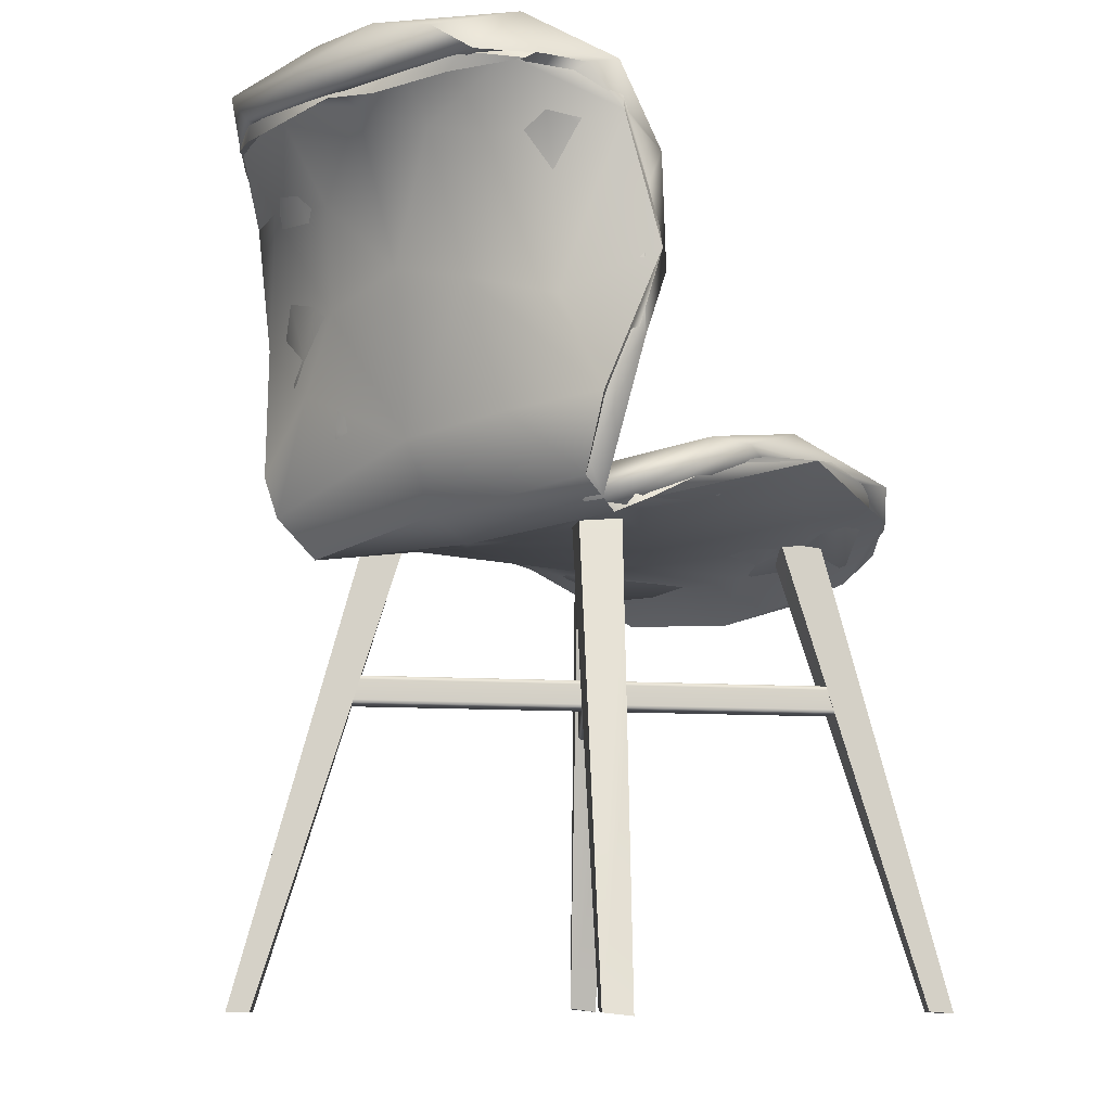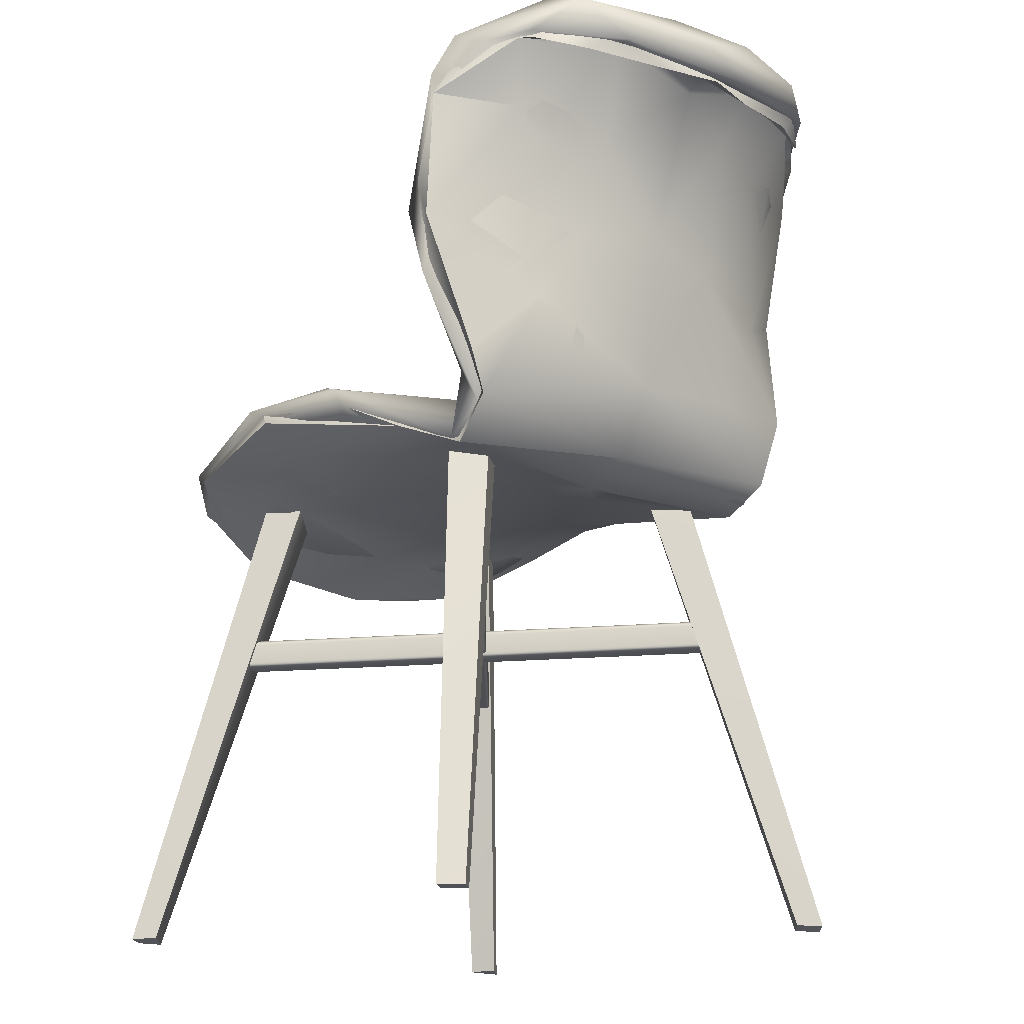
<metadata>
{"format":"obj","ext":"obj","renderer":"f3d","projection":"perspective","resolution":1024,"background":"white","views":[{"elev":-10.5,"azim":-50.2,"up":"+Y"},{"elev":-17.9,"azim":-129.9,"up":"+Y"}]}
</metadata>
<code>
g
v -0.251 0.416 -0.185
v -0.275 0.419 -0.16
v -0.273 0.417 -0.148
v 0.286 0.02 -0.192
v -0.272 0.416 0.159
v -0.33 0.388 0.001
v -0.32 0.384 -0.066
v -0.296 0.419 -0.12
v -0.321 0.383 0.051
v 0.285 0.022 0.194
v -0.132 0.016 0.061
v -0.126 0.016 0.035
v -0.126 0.016 -0.035
v -0.132 0.015 -0.061
v -0.018 0.064 -0.234
v -0.159 0.022 -0.08
v -0.167 0.028 -0.065
v -0.158 0.021 -0.034
v -0.165 0.025 0.005
v -0.173 0.033 -0.035
v -0.111 0.018 0
v -0.196 0.066 0
v -0.175 0.033 0.174
v -0.158 0.021 0.034
v -0.167 0.028 0.065
v -0.201 0.104 0.082
v -0.211 0.215 0.072
v -0.234 0.311 0
v -0.234 0.32 0.072
v -0.268 0.398 0.106
v -0.292 0.407 0
v -0.315 0.414 -0.001
v -0.307 0.418 0.08
v -0.247 0.413 0.194
v -0.206 0.303 0.152
v -0.191 0.182 0.155
v -0.159 0.022 0.08
v -0.169 0.03 0.144
v -0.132 0.019 0.188
v -0.183 0.052 0.188
v -0.182 0.096 0.21
v -0.147 0.263 0.246
v -0.216 0.398 0.22
v -0.188 0.377 0.238
v -0.161 0.16 0.233
v -0.176 0.033 -0.174
v -0.201 0.104 -0.082
v -0.207 0.2 -0.091
v -0.234 0.32 -0.072
v -0.226 0.364 -0.153
v -0.216 0.398 -0.22
v -0.188 0.376 -0.238
v -0.148 0.265 -0.246
v -0.156 0.176 -0.236
v -0.176 0.122 -0.22
v -0.184 0.076 -0.204
v -0.181 0.045 -0.189
v -0.169 0.03 -0.144
v -0.203 0.247 -0.133
v -0.129 -0.147 0.181
v -0.129 -0.148 0.18
v 0.274 -0.148 -0.159
v 0.275 -0.147 -0.159
v 0.274 -0.117 0.161
v 0.275 -0.118 0.16
v -0.129 -0.118 -0.179
v -0.129 -0.117 -0.179
v -0.146 -0.144 -0.159
v -0.146 -0.145 -0.159
v 0.258 -0.145 0.18
v 0.258 -0.144 0.181
v 0.26 -0.12 -0.177
v -0.144 -0.12 0.163
v -0.131 -0.12 0.178
v 0.273 -0.12 -0.162
v 0.275 -0.125 -0.158
v -0.128 -0.125 0.181
v -0.128 -0.144 0.181
v 0.275 -0.144 -0.158
v 0.273 -0.149 -0.162
v -0.131 -0.149 0.178
v -0.144 -0.149 0.163
v 0.26 -0.149 -0.177
v 0.257 -0.144 -0.18
v -0.147 -0.144 0.159
v -0.147 -0.125 0.159
v 0.257 -0.125 -0.18
v 0.259 -0.12 -0.178
v -0.145 -0.12 0.162
v -0.13 -0.12 0.179
v 0.274 -0.12 -0.16
v -0.128 -0.146 0.181
v 0.275 -0.146 -0.158
v -0.145 -0.148 0.162
v 0.259 -0.148 -0.178
v 0.258 -0.121 -0.179
v -0.146 -0.121 0.161
v 0.258 -0.122 -0.179
v -0.146 -0.122 0.16
v 0.257 -0.123 -0.18
v -0.147 -0.123 0.16
v -0.129 -0.121 0.18
v 0.274 -0.121 -0.159
v -0.129 -0.122 0.181
v 0.275 -0.122 -0.159
v -0.128 -0.123 0.181
v 0.275 -0.123 -0.158
v -0.13 -0.148 0.179
v 0.274 -0.148 -0.16
v -0.146 -0.148 0.161
v 0.258 -0.148 -0.179
v -0.146 -0.147 0.16
v 0.258 -0.147 -0.179
v -0.147 -0.146 0.16
v 0.257 -0.146 -0.18
v 0.273 -0.117 0.163
v -0.131 -0.117 -0.177
v -0.144 -0.117 -0.162
v 0.26 -0.117 0.178
v 0.257 -0.121 0.181
v -0.147 -0.121 -0.158
v -0.147 -0.141 -0.158
v 0.257 -0.141 0.181
v 0.26 -0.145 0.178
v -0.144 -0.145 -0.162
v -0.131 -0.145 -0.177
v 0.273 -0.145 0.163
v 0.275 -0.141 0.159
v -0.128 -0.141 -0.18
v -0.128 -0.121 -0.18
v 0.275 -0.121 0.159
v 0.274 -0.117 0.162
v -0.13 -0.117 -0.178
v -0.145 -0.117 -0.16
v 0.259 -0.117 0.179
v -0.147 -0.142 -0.158
v 0.257 -0.142 0.181
v -0.13 -0.145 -0.178
v 0.274 -0.145 0.162
v 0.275 -0.12 0.16
v -0.128 -0.12 -0.18
v -0.146 -0.117 -0.159
v 0.258 -0.117 0.18
v -0.146 -0.118 -0.159
v 0.258 -0.118 0.181
v -0.147 -0.12 -0.158
v 0.257 -0.12 0.181
v -0.145 -0.145 -0.16
v 0.259 -0.145 0.179
v -0.129 -0.145 -0.179
v 0.274 -0.145 0.161
v -0.129 -0.144 -0.179
v 0.275 -0.144 0.16
v -0.128 -0.142 -0.18
v 0.275 -0.142 0.16
v 0.328 -0.443 -0.25
v 0.308 -0.442 -0.233
v 0.231 0.029 -0.163
v 0.203 0.03 -0.136
v -0.129 0 0.035
v -0.13 -0.003 0
v -0.093 0.003 0.035
v -0.073 0.006 0
v 0.329 -0.445 0.215
v 0.232 0.018 0.106
v 0.203 0.03 0.135
v 0.309 -0.444 0.232
v -0.199 -0.444 -0.215
v -0.103 0.018 -0.107
v -0.072 0.03 -0.135
v -0.179 -0.444 -0.232
v -0.194 -0.443 -0.249
v -0.098 0.029 -0.163
v -0.129 0 -0.035
v -0.093 0.003 -0.035
v -0.178 -0.444 0.232
v -0.198 -0.442 0.214
v -0.072 0.03 0.135
v -0.102 0.018 0.106
v -0.195 -0.446 0.25
v -0.147 -0.207 0.206
v -0.099 0.031 0.164
v -0.216 -0.443 0.232
v -0.128 0.031 0.135
v 0.259 0.031 -0.133
v 0.234 0.021 -0.108
v 0.233 0.017 -0.107
v 0.347 -0.443 0.232
v 0.259 0.031 0.135
v 0.23 0.031 0.164
v -0.215 -0.444 -0.232
v -0.128 0.03 -0.135
v 0.329 -0.446 -0.214
v 0.229 0.017 -0.108
v 0.279 -0.213 -0.16
v -0.289 0.391 0
v -0.31 0.401 -0.005
v -0.295 0.41 -0.101
v -0.25 0.322 -0.079
v -0.235 0.246 0
v -0.227 0.222 -0.093
v -0.217 0.085 0
v -0.181 0.017 0
v -0.194 0.038 -0.197
v -0.148 0.001 -0.189
v 0.028 0.012 -0.07
v 0.149 0.014 0
v 0.155 0.02 -0.094
v 0.231 0.002 0
v 0.289 -0.032 0.001
v 0.293 -0.02 -0.131
v 0.298 -0.024 -0.004
v 0.297 -0.009 -0.129
v 0.245 0.051 -0.238
v 0.254 0.051 -0.223
v 0.194 0.076 -0.238
v 0.115 0.089 -0.247
v 0.108 0.078 -0.25
v -0.082 0.03 -0.215
v 0.222 0.034 -0.176
v 0.101 0.05 -0.201
v -0.137 0.017 -0.183
v -0.196 0.081 -0.214
v -0.163 0.225 -0.246
v -0.178 0.351 -0.25
v -0.214 0.149 -0.139
v -0.224 0.342 -0.178
v -0.02 0.026 -0.171
v -0.295 0.389 -0.144
v -0.313 0.405 -0.12
v -0.249 0.401 -0.199
v -0.263 0.399 -0.19
v -0.304 0.407 0.071
v -0.267 0.362 0.07
v -0.269 0.406 0.168
v -0.191 0.359 0.242
v -0.266 0.399 0.188
v -0.303 0.39 0.127
v -0.303 0.405 0.144
v -0.15 0.237 0.253
v -0.244 0.345 0.13
v -0.202 0.198 0.173
v -0.193 0.102 0.219
v -0.115 0.017 0.209
v -0.107 0.03 0.202
v -0.029 0.061 0.23
v 0.024 0.075 0.242
v 0.096 0.082 0.253
v 0.132 0.087 0.246
v 0.192 0.077 0.241
v 0.254 0.052 0.224
v 0.245 0.047 0.233
v 0.288 -0.003 0.155
v 0.299 -0.018 0.081
v 0.235 0.006 0.061
v 0.223 0.029 0.159
v 0.034 0.015 0.099
v -0.143 0.002 0.19
v -0.189 0.028 0.194
v -0.214 0.094 0.12
v -0.227 0.225 0.082
v -0.008 0.034 0.188
v 0.142 0.052 0.205
v 0.239 0.021 0
v 0.232 0.031 0.102
v 0.139 0.039 0.111
v 0.104 0.031 0
v 0.036 0.03 0.084
v 0.346 -0.444 -0.231
v 0.326 -0.446 0.25
v -0.069 0.024 -0.1
v 0.004 0.052 -0.181
v 0.036 0.03 -0.084
v 0.139 0.039 -0.111
v 0.216 0.036 -0.116
v 0.266 0.017 -0.121
v 0.278 -0.207 0.206
v 0.283 0.026 -0.208
v 0.218 0.063 -0.234
v 0.2 0.032 -0.152
v 0.09 0.074 -0.24
v -0.011 0.056 -0.232
v -0.139 0.007 -0.193
v -0.182 0.033 -0.194
v -0.186 0.108 -0.216
v -0.206 0.19 -0.151
v -0.159 0.206 -0.237
v -0.198 0.271 -0.185
v -0.162 0.288 -0.242
v -0.187 0.359 -0.238
v -0.258 0.391 -0.141
v -0.222 0.398 -0.225
v -0.261 0.407 -0.192
v -0.305 0.399 -0.116
v -0.301 0.419 -0.017
v -0.322 0.392 0.017
v -0.295 0.399 0.137
v -0.268 0.41 0.179
v -0.228 0.277 -0.101
v -0.213 0.106 -0.093
v -0.19 0.035 -0.021
v -0.163 0.012 0.193
v -0.127 0.003 -0.004
v -0.033 0.025 -0.145
v -0.036 0.017 -0.016
v 0.076 0.03 -0.121
v 0.291 -0.014 -0.104
v 0.292 -0.022 0.013
v 0.194 0.019 -0.019
v 0.089 0.024 0.018
v -0.229 0.236 0
v -0.26 0.354 -0.031
v -0.271 0.394 0.094
v -0.223 0.399 0.225
v -0.233 0.38 0.182
v -0.187 0.359 0.238
v -0.238 0.304 0.088
v -0.216 0.205 0.113
v -0.21 0.089 0.098
v -0.016 0.026 0.129
v 0.106 0.038 0.155
v 0.222 0.015 0.09
v 0.289 0 0.158
v 0.264 0.043 0.222
v 0.198 0.042 0.182
v 0.164 0.075 0.238
v 0.032 0.07 0.236
v -0.05 0.042 0.222
v -0.13 0.009 0.197
v -0.184 0.04 0.195
v -0.186 0.108 0.216
v -0.197 0.236 0.174
v -0.159 0.206 0.237
v -0.162 0.288 0.242
v -0.324 0.397 -0.115
v -0.302 0.437 -0.16
v -0.191 0.416 -0.234
v -0.17 0.377 -0.247
v -0.341 0.391 0.023
v -0.151 0.167 -0.24
v -0.302 0.405 0.157
v -0.197 0.406 0.241
v -0.148 0.329 0.251
v -0.155 0.157 0.237
v -0.01 0.083 -0.243
v 0.138 0.1 -0.249
v -0.007 0.081 0.246
v 0.268 0.064 -0.231
v 0.308 0.027 -0.168
v 0.237 0.08 0.242
v 0.293 0.062 0.203
v 0.087 0.11 0.232
v -0.035 0.087 0.224
v -0.153 0.092 0.197
v -0.124 0.224 0.237
v -0.123 0.244 -0.238
v -0.157 0.071 -0.195
v -0.138 0.049 -0.183
v 0.313 -0.001 0.054
v 0.288 0.039 0.097
v 0.281 0.038 -0.065
v 0.181 0.105 0.216
v 0.212 0.073 0.118
v -0.016 0.074 0.123
v -0.145 0.048 0.176
v -0.164 0.243 0.129
v -0.135 0.305 0.223
v -0.183 0.408 0.222
v -0.202 0.362 0.116
v -0.262 0.447 0.179
v -0.322 0.43 0.123
v -0.325 0.449 0.053
v -0.347 0.414 -0.022
v -0.261 0.447 -0.176
v -0.143 0.329 -0.219
v -0.25 0.427 -0.104
v -0.163 0.124 -0.128
v 0.037 0.104 -0.221
v 0.178 0.106 -0.218
v 0.27 0.076 -0.208
v 0.102 0.079 0.105
v -0.009 0.067 -0.022
v -0.167 0.118 0.059
v -0.181 0.248 0.047
v -0.268 0.436 0.073
v -0.205 0.327 0.028
v 0.083 0.072 -0.065
v 0.192 0.068 -0.064
v -0.042 0.069 -0.119
v -0.173 0.23 -0.092
v -0.189 0.333 -0.123
v -0.229 0.379 -0.032
v -0.309 0.455 -0.036
g
f 2 3 1
f 3 2 8
f 19 18 20
f 18 19 21
f 21 13 18
f 23 19 22
f 24 19 25
f 23 25 19
f 26 23 22
f 27 26 22
f 22 28 27
f 29 27 28
f 30 29 28
f 28 31 30
f 31 32 33
f 33 5 31
f 30 31 5
f 5 34 30
f 30 35 29
f 27 29 35
f 35 36 27
f 26 27 36
f 25 37 24
f 37 25 38
f 23 38 25
f 37 11 24
f 12 24 11
f 39 37 38
f 26 40 23
f 40 26 36
f 41 40 36
f 35 42 36
f 34 43 44
f 44 30 34
f 44 35 30
f 35 44 42
f 36 42 45
f 36 45 41
f 21 19 24
f 24 12 21
f 20 22 19
f 17 20 18
f 20 17 22
f 22 46 47
f 22 47 48
f 48 28 22
f 28 48 49
f 28 49 31
f 8 32 31
f 31 3 8
f 31 1 3
f 1 31 50
f 50 31 49
f 1 50 52
f 52 51 1
f 53 52 50
f 57 56 47
f 46 57 47
f 46 22 17
f 17 58 46
f 58 17 16
f 48 47 56
f 56 55 48
f 55 54 48
f 48 54 59
f 48 59 49
f 49 59 50
f 50 59 53
f 54 53 59
f 60 61 62
f 62 63 60
f 64 65 66
f 66 67 64
f 68 69 70
f 70 71 68
f 72 73 74
f 74 75 72
f 76 77 78
f 78 79 76
f 80 81 82
f 82 83 80
f 84 85 86
f 86 87 84
f 72 88 89
f 89 73 72
f 74 90 91
f 91 75 74
f 78 92 93
f 93 79 78
f 82 94 95
f 95 83 82
f 88 96 97
f 97 89 88
f 96 98 99
f 99 97 96
f 98 100 101
f 101 99 98
f 100 87 86
f 86 101 100
f 90 102 103
f 103 91 90
f 102 104 105
f 105 103 102
f 104 106 107
f 107 105 104
f 106 77 76
f 76 107 106
f 92 60 63
f 63 93 92
f 61 108 109
f 109 62 61
f 108 81 80
f 80 109 108
f 94 110 111
f 111 95 94
f 110 112 113
f 113 111 110
f 112 114 115
f 115 113 112
f 114 85 84
f 84 115 114
f 116 117 118
f 118 119 116
f 120 121 122
f 122 123 120
f 124 125 126
f 126 127 124
f 128 129 130
f 130 131 128
f 116 132 133
f 133 117 116
f 118 134 135
f 135 119 118
f 122 136 137
f 137 123 122
f 126 138 139
f 139 127 126
f 132 64 67
f 67 133 132
f 65 140 141
f 141 66 65
f 140 131 130
f 130 141 140
f 134 142 143
f 143 135 134
f 142 144 145
f 145 143 142
f 144 146 147
f 147 145 144
f 146 121 120
f 120 147 146
f 136 68 71
f 71 137 136
f 69 148 149
f 149 70 69
f 148 125 124
f 124 149 148
f 138 150 151
f 151 139 138
f 150 152 153
f 153 151 150
f 152 154 155
f 155 153 152
f 154 129 128
f 128 155 154
f 158 156 157
f 157 159 158
f 161 162 160
f 162 161 163
f 164 166 165
f 166 164 167
f 168 170 169
f 170 168 171
f 173 171 172
f 171 173 170
f 174 175 161
f 163 161 175
f 177 179 178
f 178 176 177
f 176 178 182
f 182 180 176
f 181 180 182
f 183 184 179
f 179 177 183
f 179 184 182
f 182 178 179
f 186 185 158
f 158 159 186
f 187 186 159
f 188 165 189
f 165 188 164
f 165 190 189
f 190 165 166
f 191 169 192
f 169 191 168
f 173 169 170
f 169 173 192
f 194 187 159
f 194 195 187
f 157 194 159
f 195 194 157
f 157 193 195
f 197 198 196
f 200 196 199
f 198 199 196
f 199 201 200
f 202 200 201
f 202 204 203
f 174 205 175
f 174 161 205
f 175 206 163
f 207 163 206
f 206 208 207
f 209 207 208
f 209 211 210
f 211 212 210
f 213 212 211
f 4 213 211
f 214 4 211
f 4 214 215
f 216 215 214
f 217 216 214
f 214 218 217
f 15 217 219
f 218 219 217
f 211 209 220
f 214 211 220
f 214 221 218
f 222 46 58
f 222 57 46
f 222 219 205
f 57 55 56
f 222 204 57
f 54 55 223
f 223 224 54
f 53 54 224
f 225 53 224
f 52 53 225
f 227 225 224
f 223 226 224
f 204 226 223
f 201 224 226
f 201 227 224
f 227 201 199
f 199 198 227
f 201 226 202
f 226 204 202
f 203 204 205
f 203 205 161
f 204 222 205
f 204 223 57
f 55 57 223
f 219 228 205
f 219 221 228
f 221 219 218
f 205 228 175
f 206 175 228
f 208 206 228
f 221 208 228
f 214 220 221
f 208 221 220
f 209 208 220
f 6 230 7
f 229 7 230
f 32 230 6
f 32 8 230
f 230 8 2
f 51 231 1
f 2 1 231
f 2 232 230
f 231 232 2
f 232 229 230
f 51 52 225
f 225 231 51
f 225 227 231
f 231 227 198
f 198 232 231
f 233 197 196
f 196 234 233
f 235 233 234
f 236 34 235
f 238 237 239
f 9 238 239
f 239 6 9
f 6 33 32
f 33 6 239
f 239 5 33
f 239 34 5
f 239 237 34
f 34 236 43
f 44 43 236
f 42 44 236
f 236 240 42
f 42 240 45
f 236 235 241
f 234 241 235
f 236 242 240
f 41 45 240
f 240 243 41
f 38 23 39
f 244 39 23
f 244 245 39
f 246 245 244
f 244 248 246
f 247 246 248
f 249 247 248
f 250 249 248
f 10 251 252
f 254 210 212
f 254 253 210
f 255 209 210
f 209 255 207
f 256 207 255
f 207 256 257
f 257 163 207
f 163 257 162
f 162 258 160
f 162 257 258
f 259 202 203
f 202 259 260
f 202 260 261
f 261 200 202
f 200 261 234
f 234 196 200
f 261 241 234
f 261 242 241
f 241 242 236
f 243 242 261
f 260 243 261
f 161 258 203
f 258 259 203
f 258 161 160
f 258 257 262
f 259 243 260
f 242 243 240
f 41 259 40
f 259 41 243
f 23 40 259
f 244 23 258
f 258 23 259
f 263 248 262
f 252 248 263
f 263 262 257
f 248 244 262
f 258 262 244
f 9 6 197
f 197 238 9
f 197 233 238
f 235 238 233
f 235 237 238
f 34 237 235
f 254 10 253
f 212 264 254
f 265 254 264
f 264 267 266
f 266 265 264
f 268 266 267
f 267 21 268
f 11 268 21
f 268 11 245
f 12 11 21
f 37 39 11
f 39 245 11
f 246 247 245
f 268 245 247
f 247 266 268
f 249 266 247
f 249 265 266
f 265 249 250
f 10 254 265
f 265 251 10
f 265 250 251
f 195 193 187
f 187 193 269
f 269 185 187
f 186 187 185
f 180 183 177
f 177 176 180
f 193 157 156
f 156 269 193
f 270 164 188
f 164 270 167
f 18 16 17
f 18 14 16
f 14 18 13
f 58 16 222
f 14 222 16
f 222 15 219
f 271 272 222
f 15 222 272
f 14 271 222
f 21 14 13
f 21 271 14
f 21 273 271
f 273 21 267
f 267 274 273
f 274 267 264
f 264 275 274
f 276 275 264
f 276 264 212
f 213 276 212
f 276 213 4
f 4 215 276
f 275 276 215
f 215 216 275
f 217 15 272
f 271 273 272
f 273 274 272
f 217 272 274
f 216 217 274
f 274 275 216
f 84 87 100
f 84 100 98
f 84 98 96
f 84 96 88
f 84 88 72
f 72 75 91
f 72 91 103
f 72 103 105
f 72 105 107
f 72 107 76
f 84 72 80
f 72 76 80
f 84 80 115
f 80 113 115
f 80 111 113
f 80 95 111
f 80 83 95
f 76 109 80
f 76 62 109
f 76 63 62
f 76 93 63
f 76 79 93
f 82 81 108
f 82 108 61
f 82 61 60
f 82 60 92
f 82 92 78
f 78 77 106
f 78 106 104
f 78 104 102
f 78 102 90
f 78 90 74
f 86 82 78
f 86 78 74
f 86 94 82
f 86 110 94
f 86 112 110
f 86 114 112
f 86 85 114
f 86 74 101
f 74 99 101
f 74 97 99
f 74 89 97
f 74 73 89
f 128 131 140
f 128 140 65
f 128 65 64
f 128 64 132
f 128 132 116
f 116 119 135
f 116 135 143
f 116 143 145
f 116 145 147
f 116 147 120
f 128 116 124
f 116 120 124
f 128 124 155
f 124 153 155
f 124 151 153
f 124 139 151
f 124 127 139
f 120 149 124
f 120 70 149
f 120 71 70
f 120 137 71
f 120 123 137
f 126 125 148
f 126 148 69
f 126 69 68
f 126 68 136
f 126 136 122
f 122 121 146
f 122 146 144
f 122 144 142
f 122 142 134
f 122 134 118
f 130 126 122
f 130 122 118
f 130 138 126
f 130 150 138
f 130 152 150
f 130 154 152
f 130 129 154
f 130 118 141
f 118 66 141
f 118 67 66
f 118 133 67
f 118 117 133
f 192 172 191
f 172 192 173
f 156 158 185
f 185 269 156
f 229 232 198
f 7 229 198
f 7 198 197
f 197 6 7
f 172 168 191
f 168 172 171
f 167 190 166
f 190 167 270
f 277 190 270
f 257 256 263
f 263 256 252
f 251 250 248
f 248 252 251
f 252 253 10
f 210 253 256
f 256 255 210
f 256 253 252
f 280 279 278
f 279 280 281
f 286 287 285
f 287 286 288
f 288 289 287
f 289 288 291
f 291 290 289
f 291 292 290
f 292 291 293
f 293 295 294
f 295 296 294
f 296 298 297
f 298 296 295
f 299 291 288
f 288 286 299
f 285 300 286
f 300 285 284
f 284 301 300
f 284 302 301
f 302 284 283
f 283 303 302
f 282 304 283
f 283 304 305
f 305 303 283
f 304 282 281
f 281 306 304
f 306 281 280
f 307 280 278
f 307 309 280
f 309 307 308
f 306 280 309
f 309 310 306
f 306 305 304
f 305 306 310
f 300 299 286
f 312 299 311
f 291 299 312
f 293 291 295
f 295 291 312
f 312 313 295
f 298 315 314
f 295 313 298
f 298 313 315
f 312 317 313
f 317 312 311
f 300 311 299
f 311 318 317
f 300 319 311
f 318 311 319
f 319 300 301
f 305 320 303
f 309 321 310
f 309 322 321
f 322 309 308
f 308 323 322
f 326 323 324
f 323 326 325
f 321 325 326
f 326 327 321
f 328 321 327
f 321 328 320
f 329 320 328
f 330 331 319
f 332 319 331
f 331 333 332
f 333 334 332
f 315 332 334
f 334 316 315
f 316 314 315
f 313 317 315
f 332 315 317
f 317 318 332
f 318 319 332
f 319 301 330
f 302 330 301
f 302 303 329
f 329 303 320
f 320 305 310
f 310 321 320
f 321 322 325
f 323 325 322
f 181 182 183
f 180 181 183
f 183 182 184
f 277 188 190
f 270 188 277
f 188 189 190
f 335 336 293
f 292 293 336
f 293 294 335
f 336 337 292
f 290 292 337
f 337 338 290
f 294 296 335
f 289 290 338
f 339 335 296
f 338 340 289
f 287 289 340
f 341 339 296
f 296 297 341
f 285 287 340
f 297 298 341
f 342 341 298
f 298 314 342
f 284 285 340
f 343 342 314
f 314 316 343
f 316 334 343
f 344 343 334
f 334 333 344
f 333 331 344
f 283 345 282
f 330 344 331
f 281 282 345
f 345 346 281
f 279 281 346
f 347 302 329
f 346 348 279
f 329 328 347
f 278 279 348
f 328 327 347
f 348 349 278
f 307 278 349
f 327 326 347
f 350 347 326
f 326 324 350
f 324 323 351
f 351 350 324
f 347 350 352
f 352 353 347
f 353 302 347
f 302 344 330
f 344 302 354
f 343 344 355
f 354 355 344
f 340 338 356
f 356 357 340
f 340 357 284
f 283 284 357
f 283 357 358
f 358 345 283
f 307 359 308
f 359 307 349
f 323 308 359
f 359 351 323
f 351 359 360
f 359 361 360
f 351 362 350
f 363 362 351
f 352 350 362
f 353 352 364
f 353 364 365
f 353 365 302
f 365 354 302
f 343 355 367
f 366 367 355
f 367 368 343
f 342 343 368
f 367 366 369
f 369 368 367
f 370 342 368
f 341 342 370
f 370 371 341
f 371 370 372
f 339 341 371
f 371 373 339
f 372 373 371
f 335 339 373
f 373 336 335
f 372 336 373
f 337 336 374
f 337 375 338
f 356 338 375
f 375 337 376
f 357 356 377
f 358 378 345
f 346 345 378
f 378 379 346
f 348 346 379
f 379 380 348
f 380 349 348
f 361 349 380
f 359 349 361
f 360 361 363
f 351 360 363
f 362 363 381
f 381 352 362
f 352 381 364
f 382 365 364
f 365 358 357
f 365 357 383
f 383 354 365
f 354 383 366
f 366 355 354
f 369 366 384
f 385 368 369
f 368 385 370
f 384 386 369
f 383 384 366
f 382 364 387
f 364 381 387
f 388 387 381
f 381 363 388
f 361 388 363
f 382 389 365
f 358 365 389
f 383 377 384
f 384 377 390
f 384 390 386
f 386 390 391
f 369 386 392
f 385 369 392
f 385 393 370
f 372 370 393
f 336 372 393
f 385 376 393
f 393 374 336
f 374 393 376
f 374 376 337
f 376 391 375
f 376 392 391
f 386 391 392
f 376 385 392
f 391 390 375
f 356 375 390
f 377 356 390
f 383 357 377
f 358 389 378
f 389 382 387
f 378 389 387
f 379 378 387
f 387 388 379
f 380 379 388
f 388 361 380

</code>
